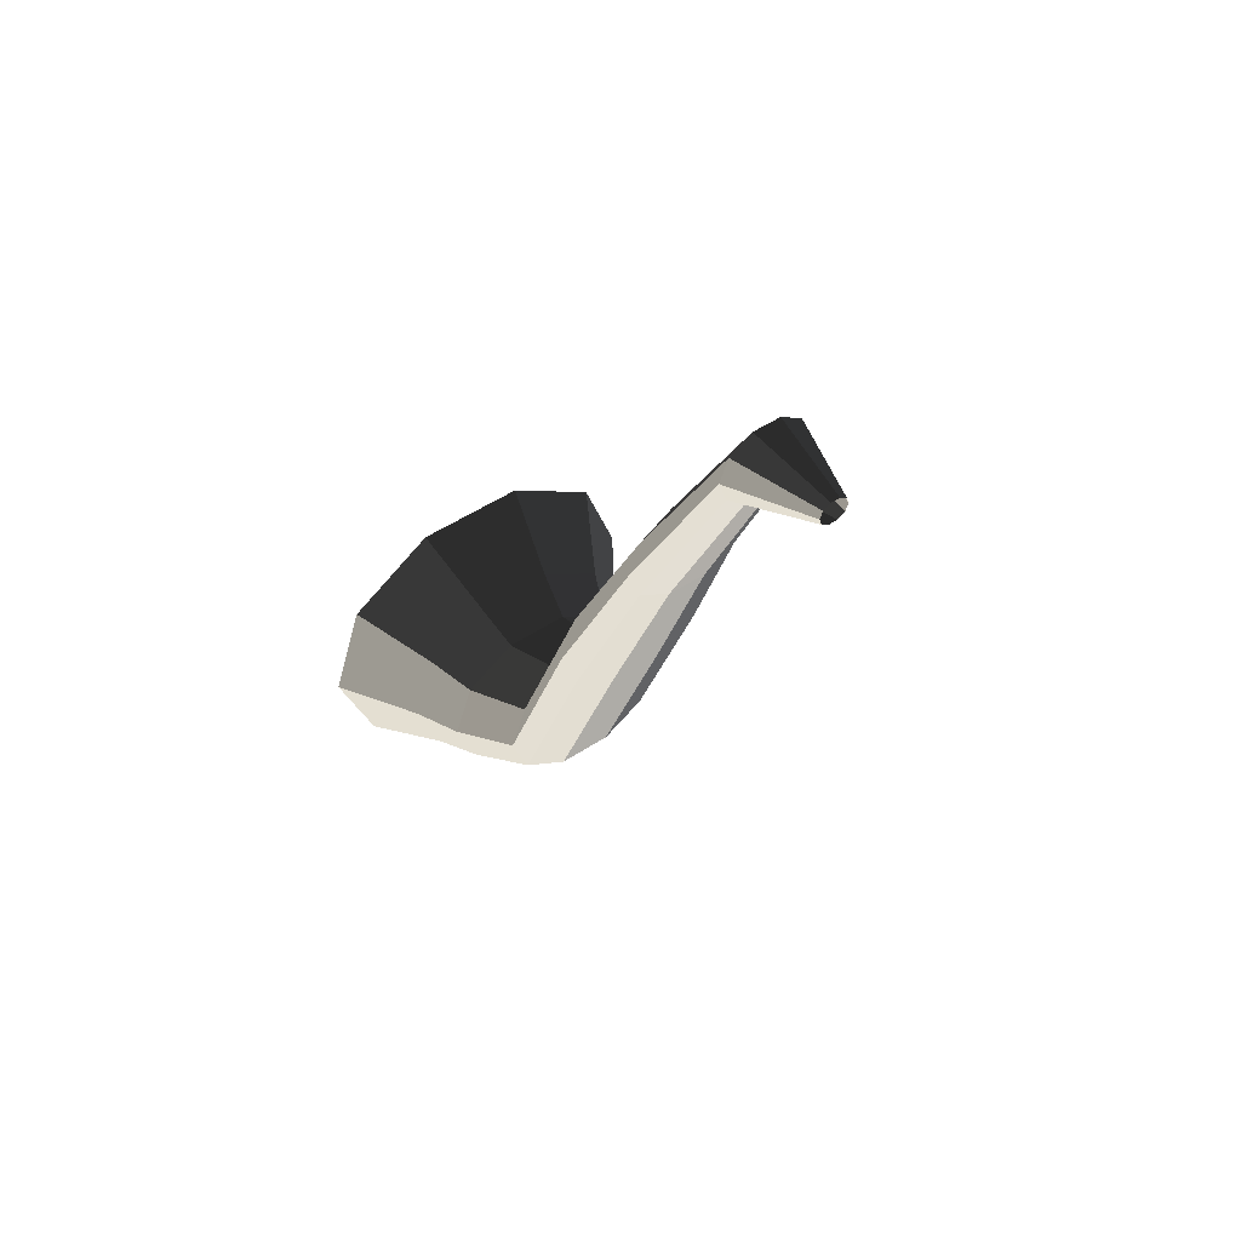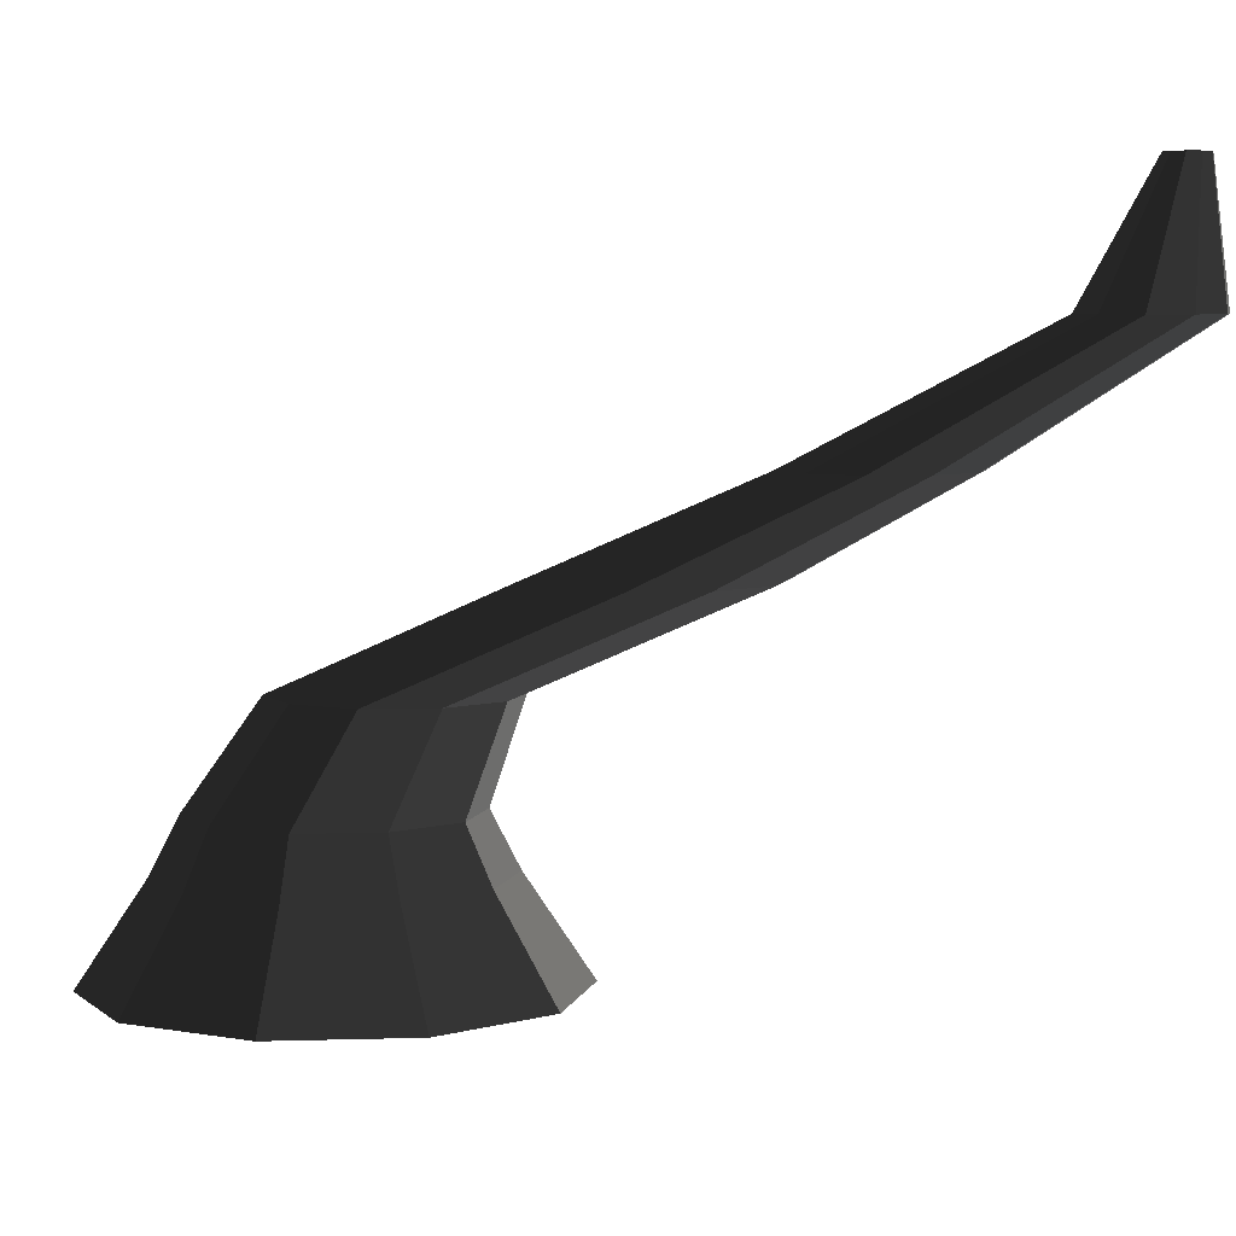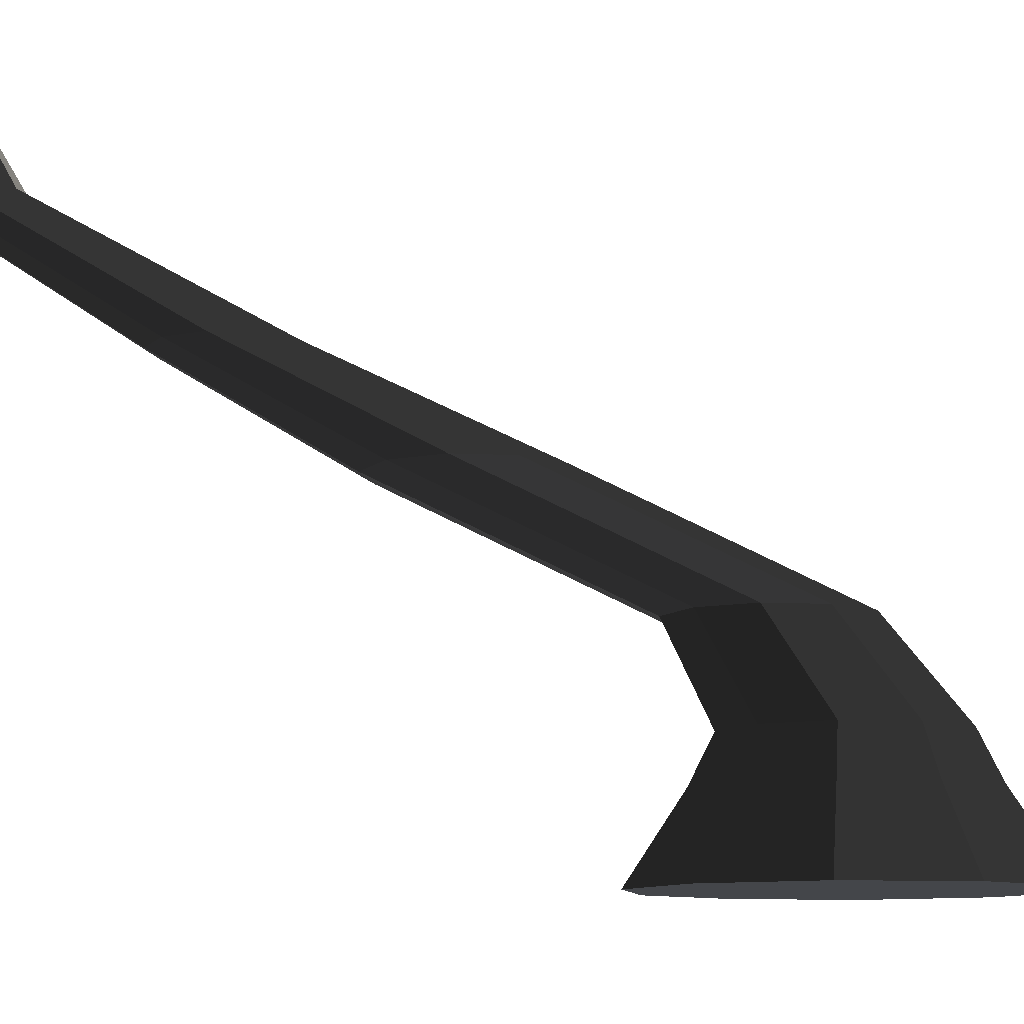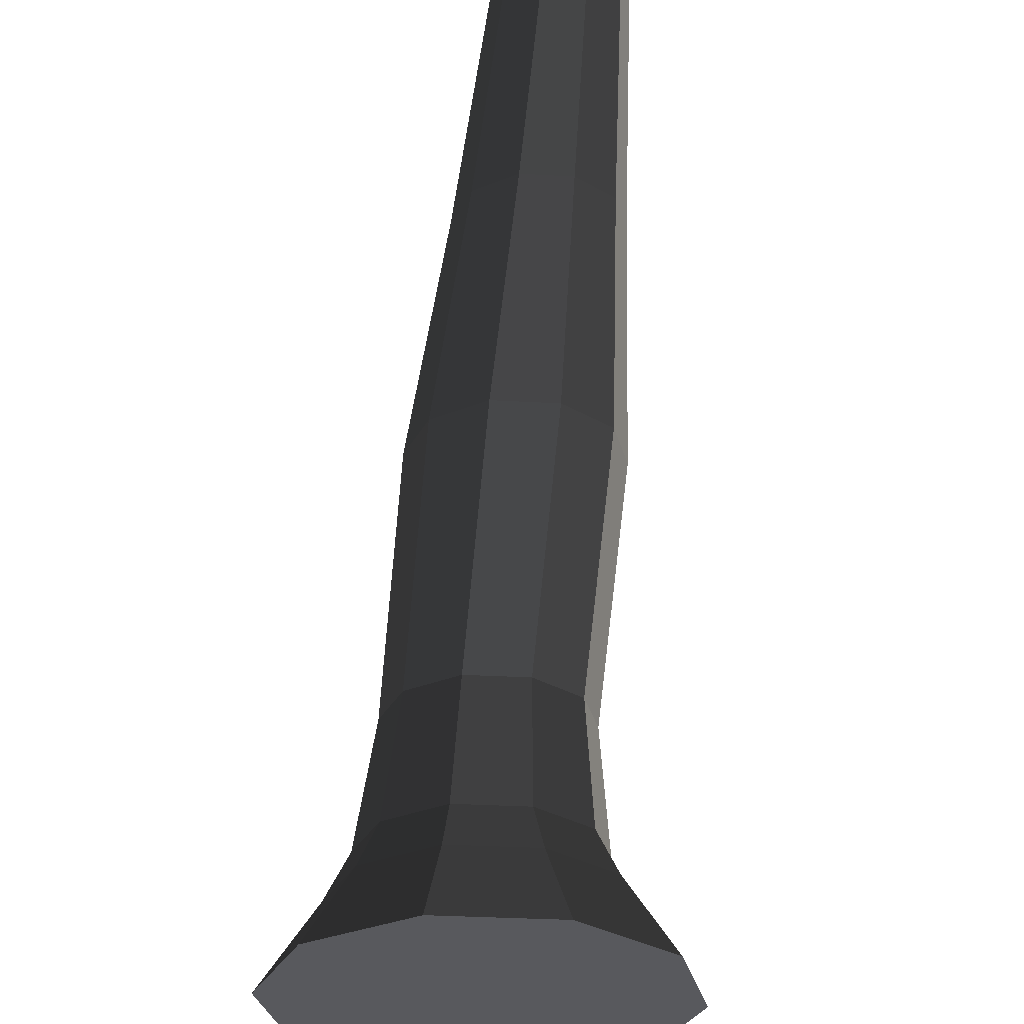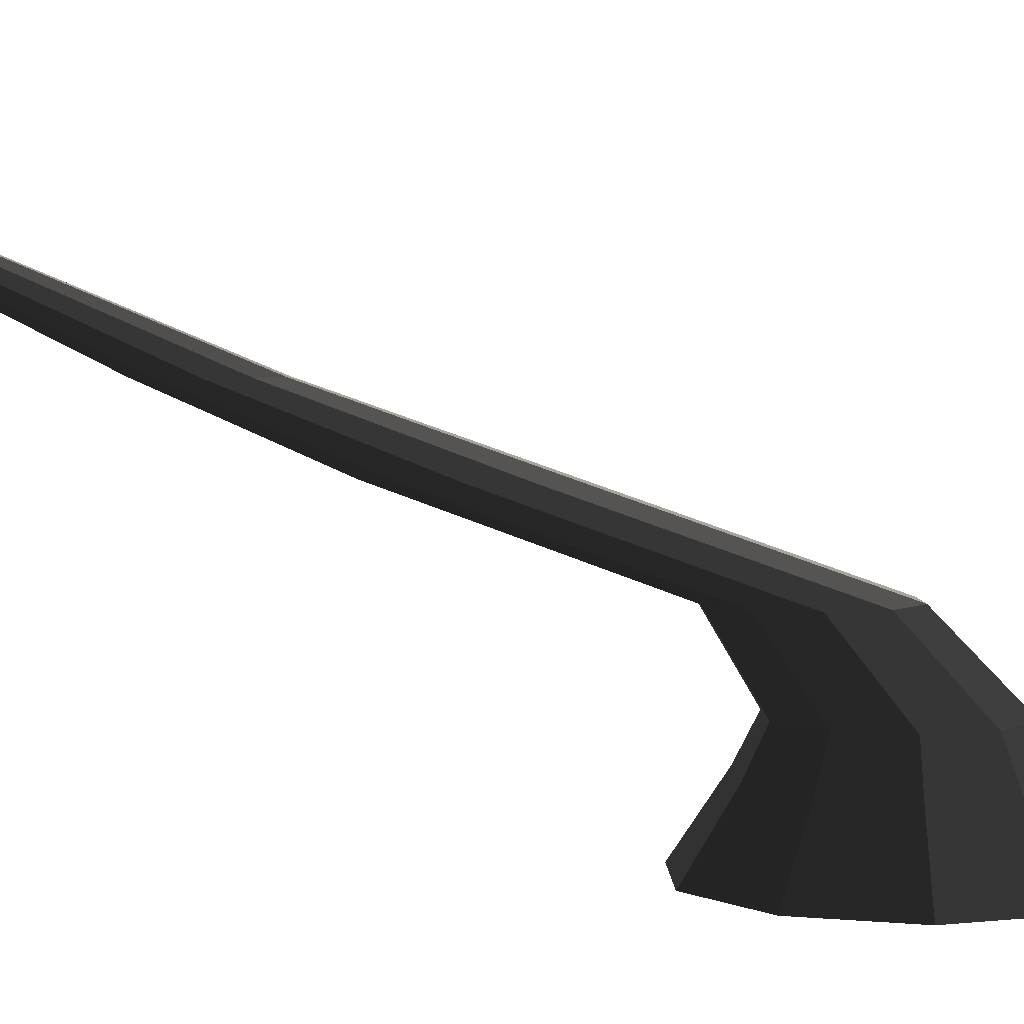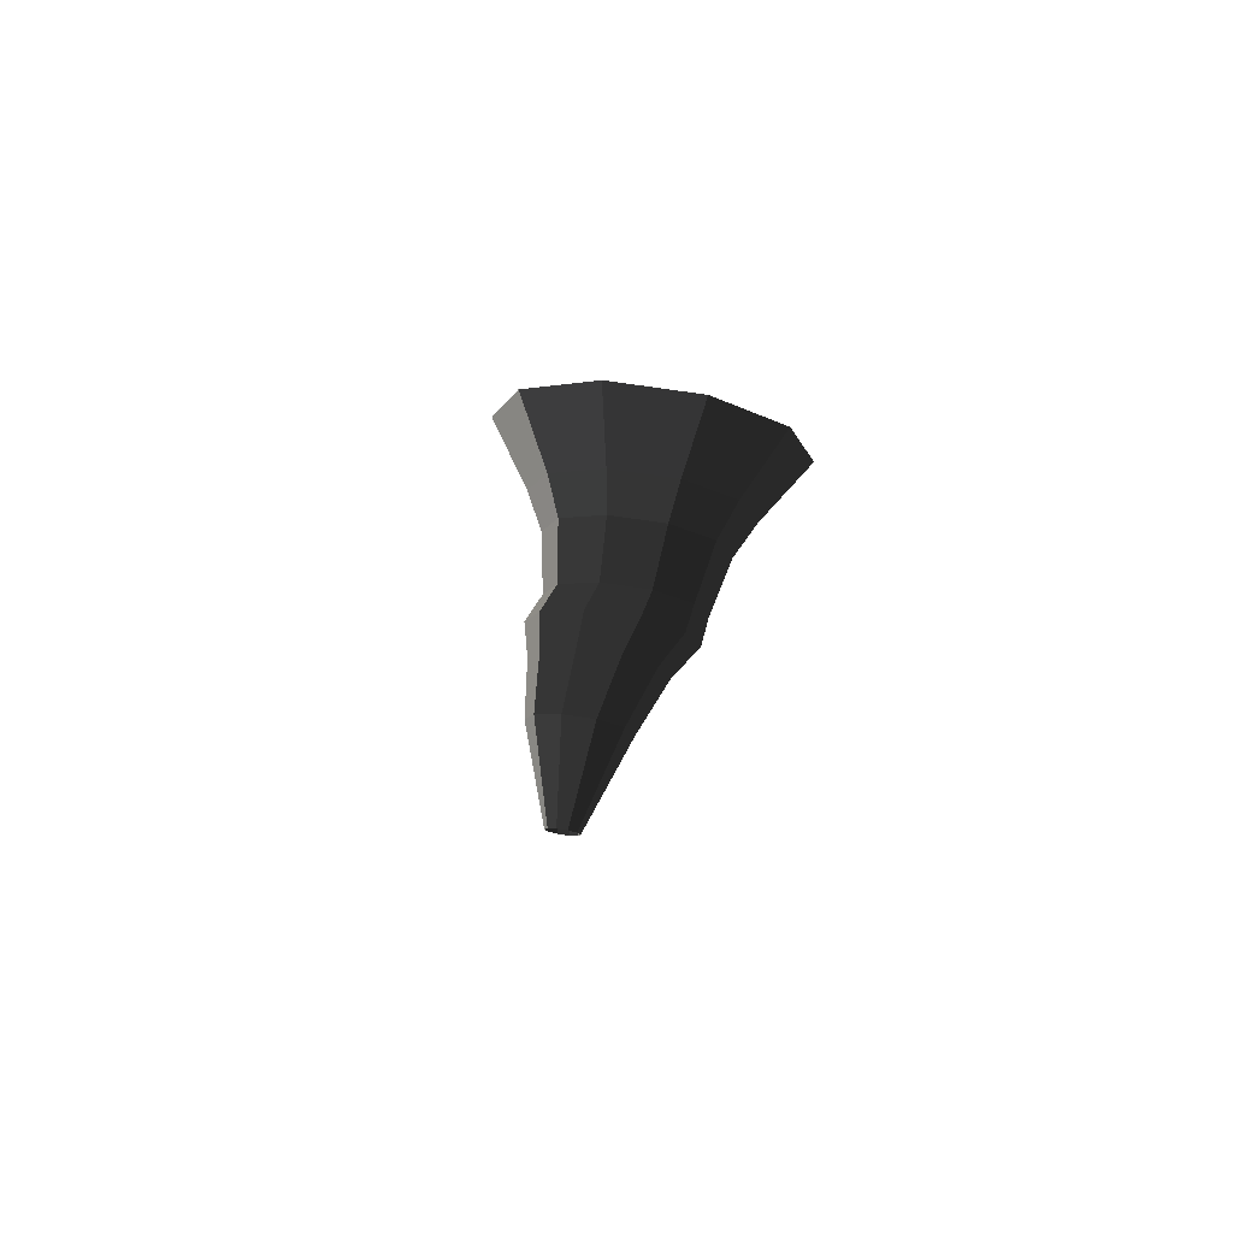
<metadata>
{"format":"obj","ext":"obj","renderer":"f3d","projection":"perspective","resolution":1024,"background":"white","views":[{"elev":53.7,"azim":145.3,"up":"+Z"},{"elev":5.6,"azim":-41.7,"up":"+Y"},{"elev":-9.8,"azim":64.3,"up":"+Y"},{"elev":-30.1,"azim":-4.8,"up":"+Y"},{"elev":4.0,"azim":88.9,"up":"+Y"},{"elev":76.2,"azim":-171.7,"up":"+Z"}]}
</metadata>
<code>
v 0.06647 -0.33 -0.5497
v -1.41e-05 -0.33 -0.3451
v 0.174 -0.33 -0.4715
v -0.0665 -0.33 -0.5497
v -0.1741 -0.33 -0.4715
v -0.2152 -0.33 -0.3451
v -0.1741 -0.33 -0.2186
v -0.06649 -0.33 -0.1405
v 0.06647 -0.33 -0.1405
v 0.174 -0.33 -0.2186
v 0.2151 -0.33 -0.3451
v 0.174 -0.33 -0.4715
v 0.1236 -0.2361 -0.4349
v 0.04722 -0.2361 -0.4904
v 0.06647 -0.33 -0.5497
v 0.06647 -0.33 -0.5497
v 0.04722 -0.2361 -0.4904
v -0.04724 -0.2361 -0.4904
v -0.0665 -0.33 -0.5497
v -0.0665 -0.33 -0.5497
v -0.04724 -0.2361 -0.4904
v -0.1237 -0.2361 -0.4349
v -0.1741 -0.33 -0.4715
v -0.1741 -0.33 -0.4715
v -0.1237 -0.2361 -0.4349
v -0.1529 -0.2361 -0.3451
v -0.2152 -0.33 -0.3451
v -0.2152 -0.33 -0.3451
v -0.1529 -0.2361 -0.3451
v -0.1237 -0.2361 -0.2552
v -0.1741 -0.33 -0.2186
v -0.1741 -0.33 -0.2186
v -0.1237 -0.2361 -0.2552
v -0.04725 -0.2361 -0.1997
v -0.06649 -0.33 -0.1405
v -0.06649 -0.33 -0.1405
v -0.04725 -0.2361 -0.1997
v 0.04722 -0.2361 -0.1997
v 0.06647 -0.33 -0.1405
v 0.06647 -0.33 -0.1405
v 0.04722 -0.2361 -0.1997
v 0.1236 -0.2361 -0.2552
v 0.174 -0.33 -0.2186
v 0.174 -0.33 -0.2186
v 0.1236 -0.2361 -0.2552
v 0.1528 -0.2361 -0.3451
v 0.2151 -0.33 -0.3451
v 0.2151 -0.33 -0.3451
v 0.1528 -0.2361 -0.3451
v 0.1236 -0.2361 -0.4349
v 0.174 -0.33 -0.4715
v 0.1236 -0.2361 -0.4349
v 0.102 -0.1837 -0.4192
v 0.03897 -0.1837 -0.465
v 0.04722 -0.2361 -0.4904
v 0.04722 -0.2361 -0.4904
v 0.03897 -0.1837 -0.465
v -0.03899 -0.1837 -0.465
v -0.04724 -0.2361 -0.4904
v -0.04724 -0.2361 -0.4904
v -0.03899 -0.1837 -0.465
v -0.1021 -0.1837 -0.4192
v -0.1237 -0.2361 -0.4349
v -0.1237 -0.2361 -0.4349
v -0.1021 -0.1837 -0.4192
v -0.1262 -0.1837 -0.3451
v -0.1529 -0.2361 -0.3451
v -0.1529 -0.2361 -0.3451
v -0.1262 -0.1837 -0.3451
v -0.1021 -0.1837 -0.2709
v -0.1237 -0.2361 -0.2552
v -0.1237 -0.2361 -0.2552
v -0.1021 -0.1837 -0.2709
v -0.03899 -0.1837 -0.2251
v -0.04725 -0.2361 -0.1997
v -0.04725 -0.2361 -0.1997
v -0.03899 -0.1837 -0.2251
v 0.03897 -0.1837 -0.2251
v 0.04722 -0.2361 -0.1997
v 0.04722 -0.2361 -0.1997
v 0.03897 -0.1837 -0.2251
v 0.102 -0.1837 -0.2709
v 0.1236 -0.2361 -0.2552
v 0.1236 -0.2361 -0.2552
v 0.102 -0.1837 -0.2709
v 0.1261 -0.1837 -0.3451
v 0.1528 -0.2361 -0.3451
v 0.1528 -0.2361 -0.3451
v 0.1261 -0.1837 -0.3451
v 0.102 -0.1837 -0.4192
v 0.1236 -0.2361 -0.4349
v 0.102 -0.1837 -0.4192
v 0.0856 -0.0801 -0.3269
v 0.03269 -0.0801 -0.3653
v 0.03897 -0.1837 -0.465
v 0.03897 -0.1837 -0.465
v 0.03269 -0.0801 -0.3653
v -0.03271 -0.0801 -0.3654
v -0.03899 -0.1837 -0.465
v -0.03899 -0.1837 -0.465
v -0.03271 -0.0801 -0.3654
v -0.08563 -0.0801 -0.3269
v -0.1021 -0.1837 -0.4192
v -0.1021 -0.1837 -0.4192
v -0.08563 -0.0801 -0.3269
v -0.1058 -0.0801 -0.2647
v -0.1262 -0.1837 -0.3451
v -0.1262 -0.1837 -0.3451
v -0.1058 -0.0801 -0.2647
v -0.08562 -0.0801 -0.2025
v -0.1021 -0.1837 -0.2709
v -0.1021 -0.1837 -0.2709
v -0.08562 -0.0801 -0.2025
v -0.03271 -0.0801 -0.1641
v -0.03899 -0.1837 -0.2251
v -0.03899 -0.1837 -0.2251
v -0.03271 -0.0801 -0.1641
v 0.03269 -0.0801 -0.1641
v 0.03897 -0.1837 -0.2251
v 0.03897 -0.1837 -0.2251
v 0.03269 -0.0801 -0.1641
v 0.0856 -0.0801 -0.2025
v 0.102 -0.1837 -0.2709
v 0.102 -0.1837 -0.2709
v 0.0856 -0.0801 -0.2025
v 0.1058 -0.0801 -0.2647
v 0.1261 -0.1837 -0.3451
v 0.1261 -0.1837 -0.3451
v 0.1058 -0.0801 -0.2647
v 0.0856 -0.0801 -0.3269
v 0.102 -0.1837 -0.4192
v 0.0856 -0.0801 -0.3269
v 0.0809 0.03098 -0.01518
v 0.03089 0.03098 -0.05151
v 0.03269 -0.0801 -0.3653
v 0.03269 -0.0801 -0.3653
v 0.03089 0.03098 -0.05151
v -0.03092 0.03098 -0.05151
v -0.03271 -0.0801 -0.3654
v -0.03271 -0.0801 -0.3654
v -0.03092 0.03098 -0.05151
v -0.08093 0.03098 -0.01518
v -0.08563 -0.0801 -0.3269
v -0.08563 -0.0801 -0.3269
v -0.08093 0.03098 -0.01518
v -0.1 0.03098 0.04361
v -0.1058 -0.0801 -0.2647
v -0.1058 -0.0801 -0.2647
v -0.1 0.03098 0.04361
v -0.08093 0.03098 0.1024
v -0.08562 -0.0801 -0.2025
v -0.08562 -0.0801 -0.2025
v -0.08093 0.03098 0.1024
v -0.03092 0.03098 0.1387
v -0.03271 -0.0801 -0.1641
v -0.03271 -0.0801 -0.1641
v -0.03092 0.03098 0.1387
v 0.03089 0.03098 0.1387
v 0.03269 -0.0801 -0.1641
v 0.03269 -0.0801 -0.1641
v 0.03089 0.03098 0.1387
v 0.08091 0.03098 0.1024
v 0.0856 -0.0801 -0.2025
v 0.0856 -0.0801 -0.2025
v 0.08091 0.03098 0.1024
v 0.1 0.03098 0.04361
v 0.1058 -0.0801 -0.2647
v 0.1058 -0.0801 -0.2647
v 0.1 0.03098 0.04361
v 0.0809 0.03098 -0.01518
v 0.0856 -0.0801 -0.3269
v 0.0809 0.03098 -0.01518
v 0.05957 0.1213 0.229
v 0.02275 0.1213 0.2023
v 0.03089 0.03098 -0.05151
v 0.03089 0.03098 -0.05151
v 0.02275 0.1213 0.2023
v -0.02277 0.1213 0.2023
v -0.03092 0.03098 -0.05151
v -0.03092 0.03098 -0.05151
v -0.02277 0.1213 0.2023
v -0.05959 0.1213 0.229
v -0.08093 0.03098 -0.01518
v -0.08093 0.03098 -0.01518
v -0.05959 0.1213 0.229
v -0.07366 0.1213 0.2723
v -0.1 0.03098 0.04361
v -0.1 0.03098 0.04361
v -0.07366 0.1213 0.2723
v -0.05959 0.1213 0.3156
v -0.08093 0.03098 0.1024
v -0.08093 0.03098 0.1024
v -0.05959 0.1213 0.3156
v -0.02277 0.1213 0.3423
v -0.03092 0.03098 0.1387
v -0.03092 0.03098 0.1387
v -0.02277 0.1213 0.3423
v 0.02275 0.1213 0.3424
v 0.03089 0.03098 0.1387
v 0.03089 0.03098 0.1387
v 0.02275 0.1213 0.3424
v 0.05957 0.1213 0.3156
v 0.08091 0.03098 0.1024
v 0.08091 0.03098 0.1024
v 0.05957 0.1213 0.3156
v 0.07363 0.1213 0.2723
v 0.1 0.03098 0.04361
v 0.1 0.03098 0.04361
v 0.07363 0.1213 0.2723
v 0.05957 0.1213 0.229
v 0.0809 0.03098 -0.01518
v 0.05957 0.1213 0.229
v 0.04108 0.2293 0.4769
v 0.01569 0.2293 0.4585
v 0.02275 0.1213 0.2023
v 0.02275 0.1213 0.2023
v 0.01569 0.2293 0.4585
v -0.01571 0.2293 0.4585
v -0.02277 0.1213 0.2023
v -0.02277 0.1213 0.2023
v -0.01571 0.2293 0.4585
v -0.04111 0.2293 0.4769
v -0.05959 0.1213 0.229
v -0.05959 0.1213 0.229
v -0.04111 0.2293 0.4769
v -0.05081 0.2293 0.5068
v -0.07366 0.1213 0.2723
v -0.07366 0.1213 0.2723
v -0.05081 0.2293 0.5068
v -0.04111 0.2293 0.5366
v -0.05959 0.1213 0.3156
v -0.05959 0.1213 0.3156
v -0.04111 0.2293 0.5366
v -0.01571 0.2293 0.5551
v -0.02277 0.1213 0.3423
v -0.02277 0.1213 0.3423
v -0.01571 0.2293 0.5551
v 0.01569 0.2293 0.5551
v 0.02275 0.1213 0.3424
v 0.02275 0.1213 0.3424
v 0.01569 0.2293 0.5551
v 0.04109 0.2293 0.5366
v 0.05957 0.1213 0.3156
v 0.05957 0.1213 0.3156
v 0.04109 0.2293 0.5366
v 0.05078 0.2293 0.5068
v 0.07363 0.1213 0.2723
v 0.07363 0.1213 0.2723
v 0.05078 0.2293 0.5068
v 0.04108 0.2293 0.4769
v 0.05957 0.1213 0.229
v 0.04108 0.2293 0.4769
v 0.01313 0.33 0.5247
v 0.005005 0.33 0.5188
v 0.01569 0.2293 0.4585
v 0.01569 0.2293 0.4585
v 0.005005 0.33 0.5188
v -0.005032 0.33 0.5188
v -0.01571 0.2293 0.4585
v -0.01571 0.2293 0.4585
v -0.005032 0.33 0.5188
v -0.01315 0.33 0.5247
v -0.04111 0.2293 0.4769
v -0.04111 0.2293 0.4769
v -0.01315 0.33 0.5247
v -0.01626 0.33 0.5342
v -0.05081 0.2293 0.5068
v -0.05081 0.2293 0.5068
v -0.01626 0.33 0.5342
v -0.01316 0.33 0.5438
v -0.04111 0.2293 0.5366
v -0.04111 0.2293 0.5366
v -0.01316 0.33 0.5438
v -0.005034 0.33 0.5497
v -0.01571 0.2293 0.5551
v -0.01571 0.2293 0.5551
v -0.005034 0.33 0.5497
v 0.005008 0.33 0.5497
v 0.01569 0.2293 0.5551
v 0.01569 0.2293 0.5551
v 0.005008 0.33 0.5497
v 0.01313 0.33 0.5438
v 0.04109 0.2293 0.5366
v 0.04109 0.2293 0.5366
v 0.01313 0.33 0.5438
v 0.01623 0.33 0.5342
v 0.05078 0.2293 0.5068
v 0.05078 0.2293 0.5068
v 0.01623 0.33 0.5342
v 0.01313 0.33 0.5247
v 0.04108 0.2293 0.4769
g pCylinder10_9_3403_159
f 1 3 2
f 4 1 2
f 5 4 2
f 6 5 2
f 7 6 2
f 8 7 2
f 9 8 2
f 10 9 2
f 11 10 2
f 3 11 2
f 12 14 13
f 12 15 14
f 16 18 17
f 16 19 18
f 20 22 21
f 20 23 22
f 24 26 25
f 24 27 26
f 28 30 29
f 28 31 30
f 32 34 33
f 32 35 34
f 36 38 37
f 36 39 38
f 40 42 41
f 40 43 42
f 44 46 45
f 44 47 46
f 48 50 49
f 48 51 50
f 52 54 53
f 52 55 54
f 56 58 57
f 56 59 58
f 60 62 61
f 60 63 62
f 64 66 65
f 64 67 66
f 68 70 69
f 68 71 70
f 72 74 73
f 72 75 74
f 76 78 77
f 76 79 78
f 80 82 81
f 80 83 82
f 84 86 85
f 84 87 86
f 88 90 89
f 88 91 90
f 92 94 93
f 92 95 94
f 96 98 97
f 96 99 98
f 100 102 101
f 100 103 102
f 104 106 105
f 104 107 106
f 108 110 109
f 108 111 110
f 112 114 113
f 112 115 114
f 116 118 117
f 116 119 118
f 120 122 121
f 120 123 122
f 124 126 125
f 124 127 126
f 128 130 129
f 128 131 130
f 132 134 133
f 132 135 134
f 136 138 137
f 136 139 138
f 140 142 141
f 140 143 142
f 144 146 145
f 144 147 146
f 148 150 149
f 148 151 150
f 152 154 153
f 152 155 154
f 156 158 157
f 156 159 158
f 160 162 161
f 160 163 162
f 164 166 165
f 164 167 166
f 168 170 169
f 168 171 170
f 172 174 173
f 172 175 174
f 176 178 177
f 176 179 178
f 180 182 181
f 180 183 182
f 184 186 185
f 184 187 186
f 188 190 189
f 188 191 190
f 192 194 193
f 192 195 194
f 196 198 197
f 196 199 198
f 200 202 201
f 200 203 202
f 204 206 205
f 204 207 206
f 208 210 209
f 208 211 210
f 212 214 213
f 212 215 214
f 216 218 217
f 216 219 218
f 220 222 221
f 220 223 222
f 224 226 225
f 224 227 226
f 228 230 229
f 228 231 230
f 232 234 233
f 232 235 234
f 236 238 237
f 236 239 238
f 240 242 241
f 240 243 242
f 244 246 245
f 244 247 246
f 248 250 249
f 248 251 250
f 252 254 253
f 252 255 254
f 256 258 257
f 256 259 258
f 260 262 261
f 260 263 262
f 264 266 265
f 264 267 266
f 268 270 269
f 268 271 270
f 272 274 273
f 272 275 274
f 276 278 277
f 276 279 278
f 280 282 281
f 280 283 282
f 284 286 285
f 284 287 286
f 288 290 289
f 288 291 290

</code>
